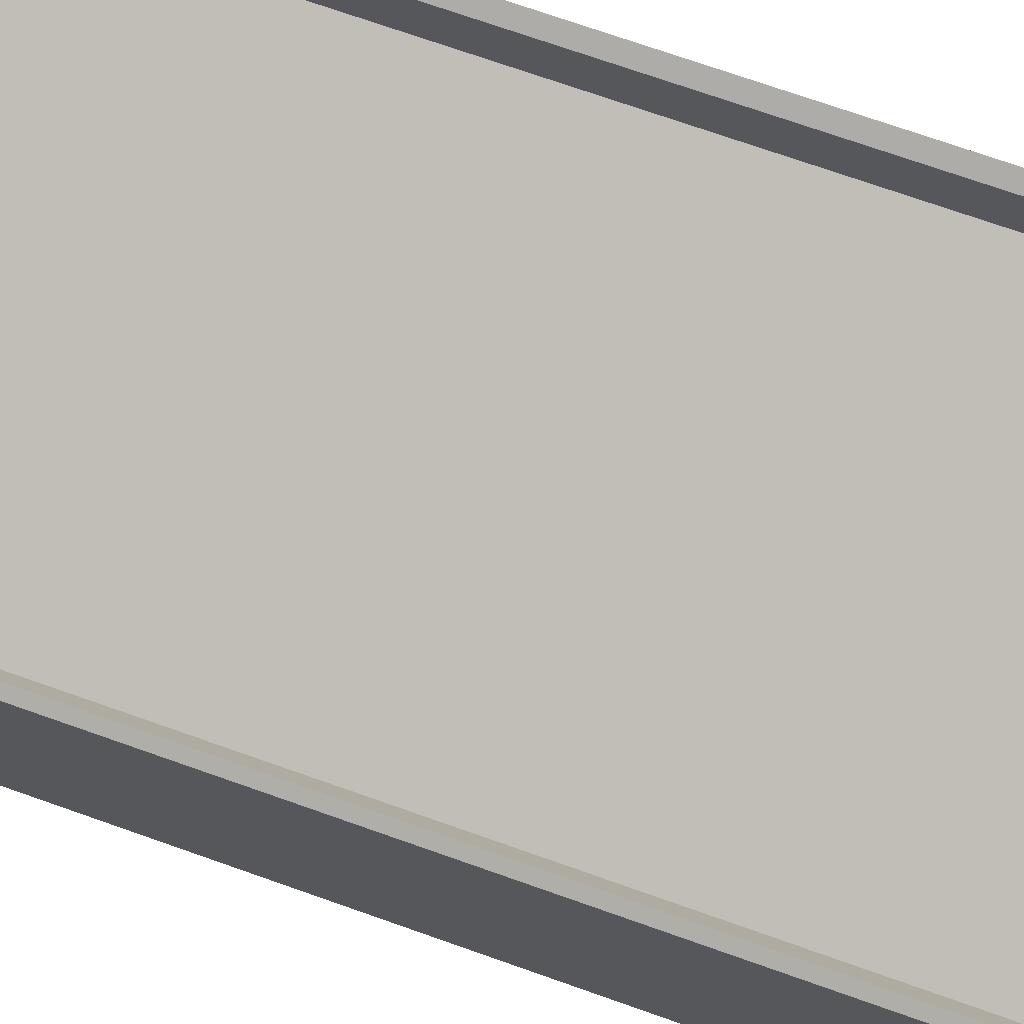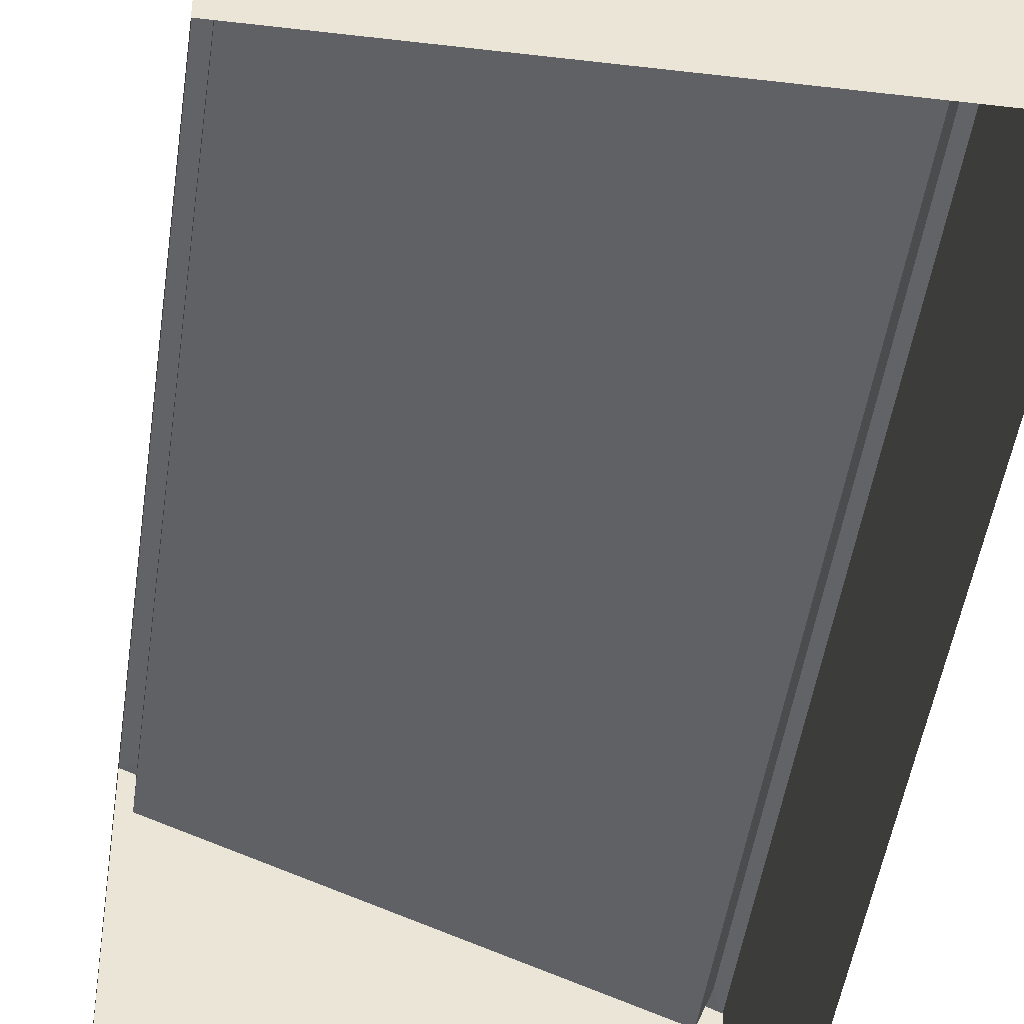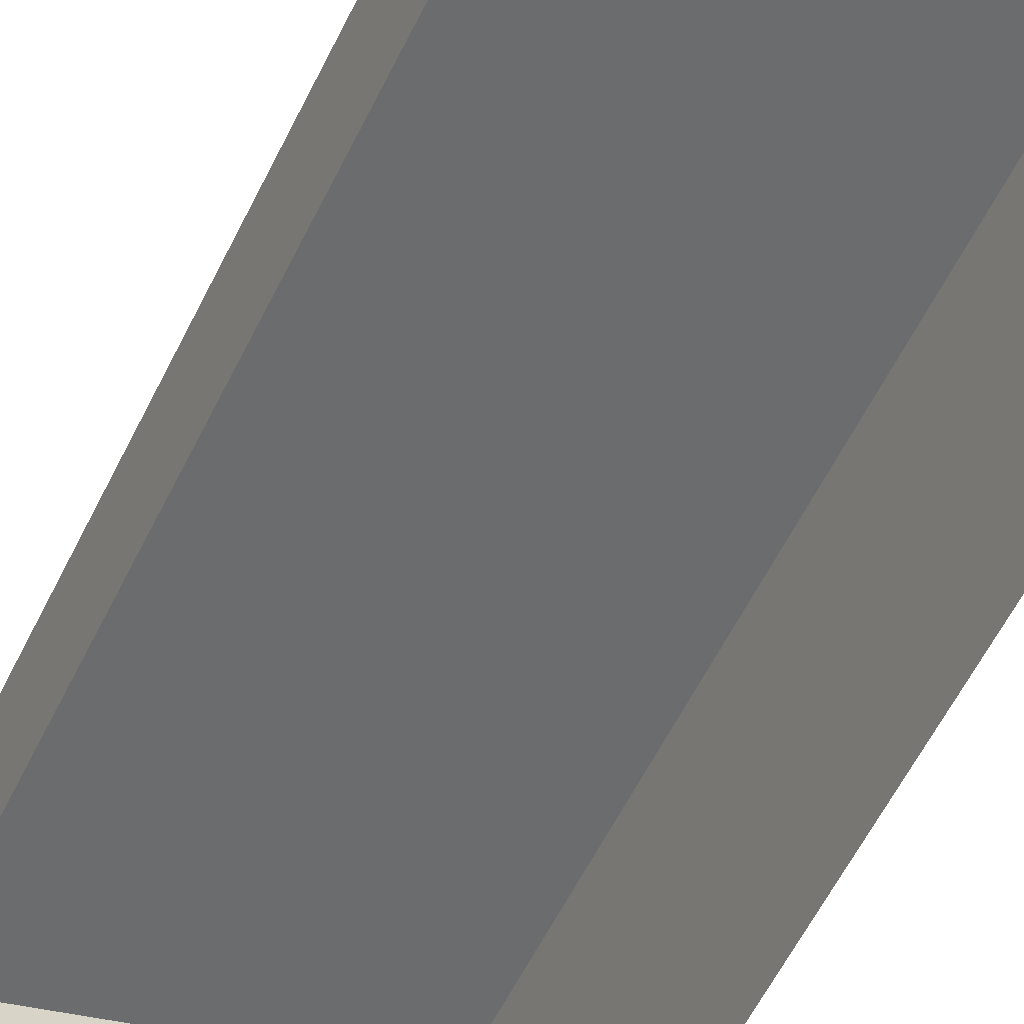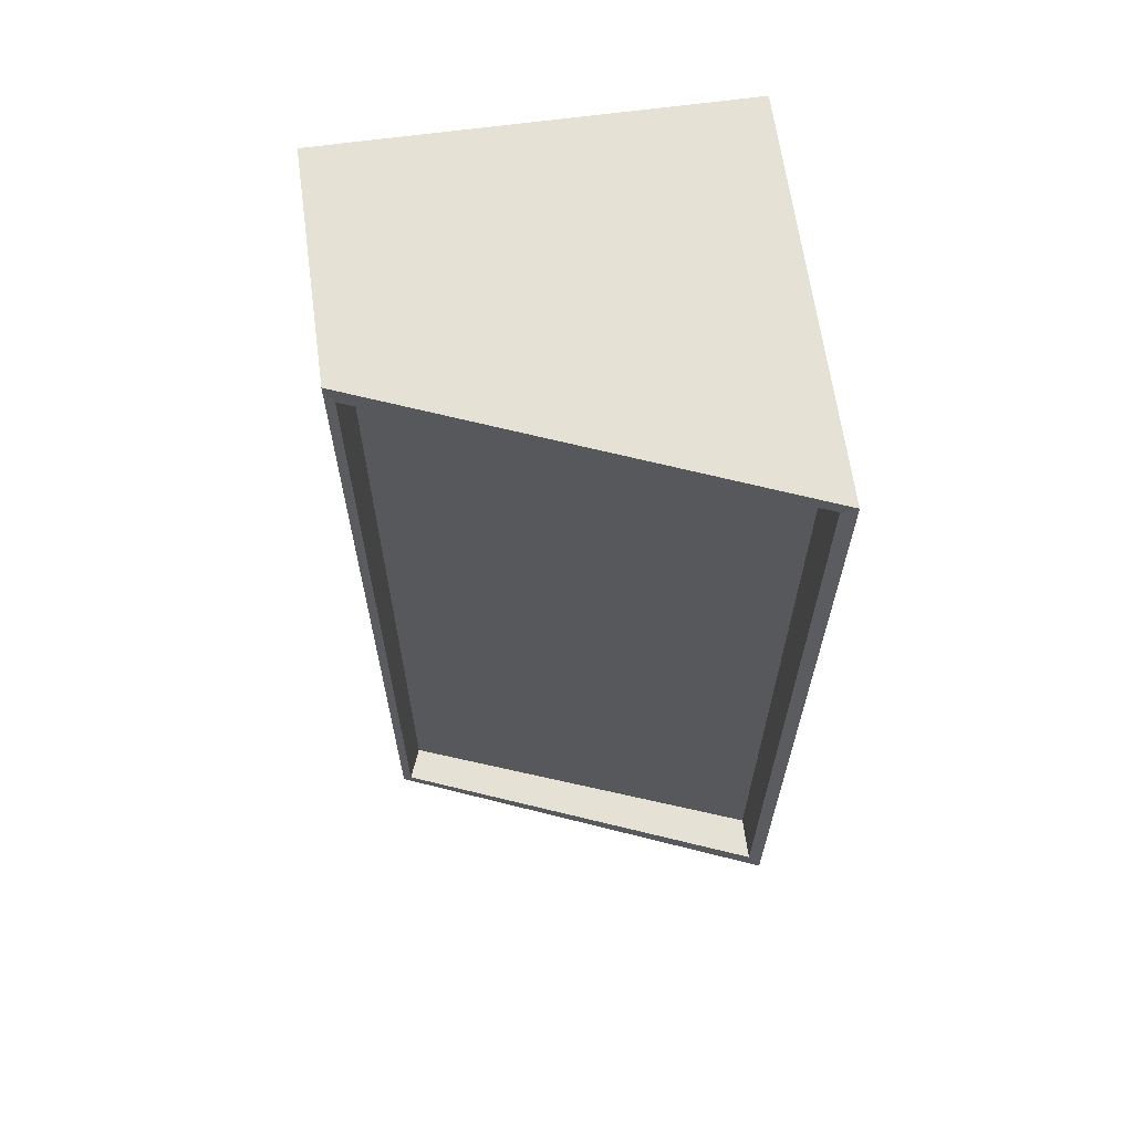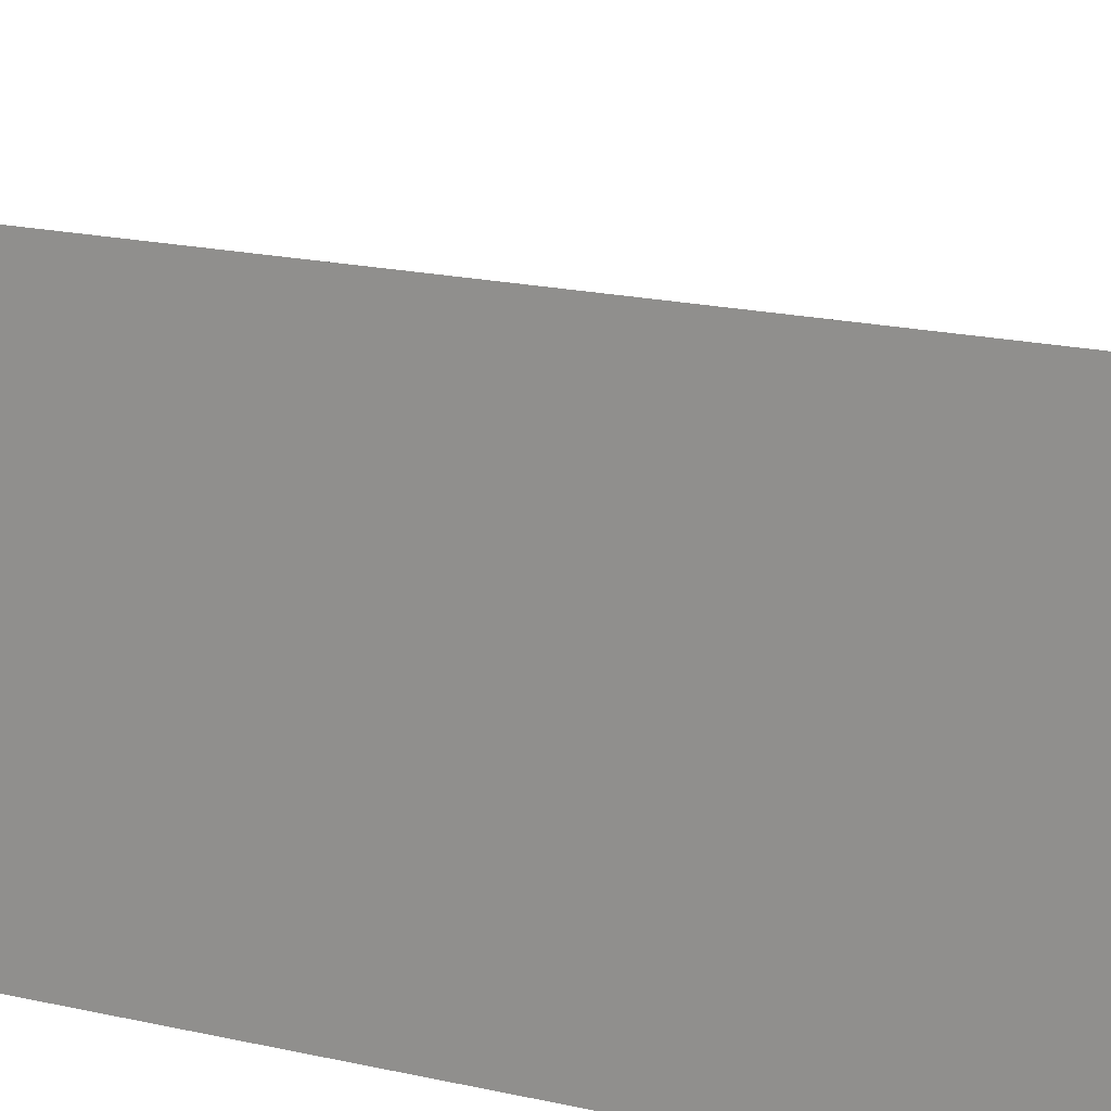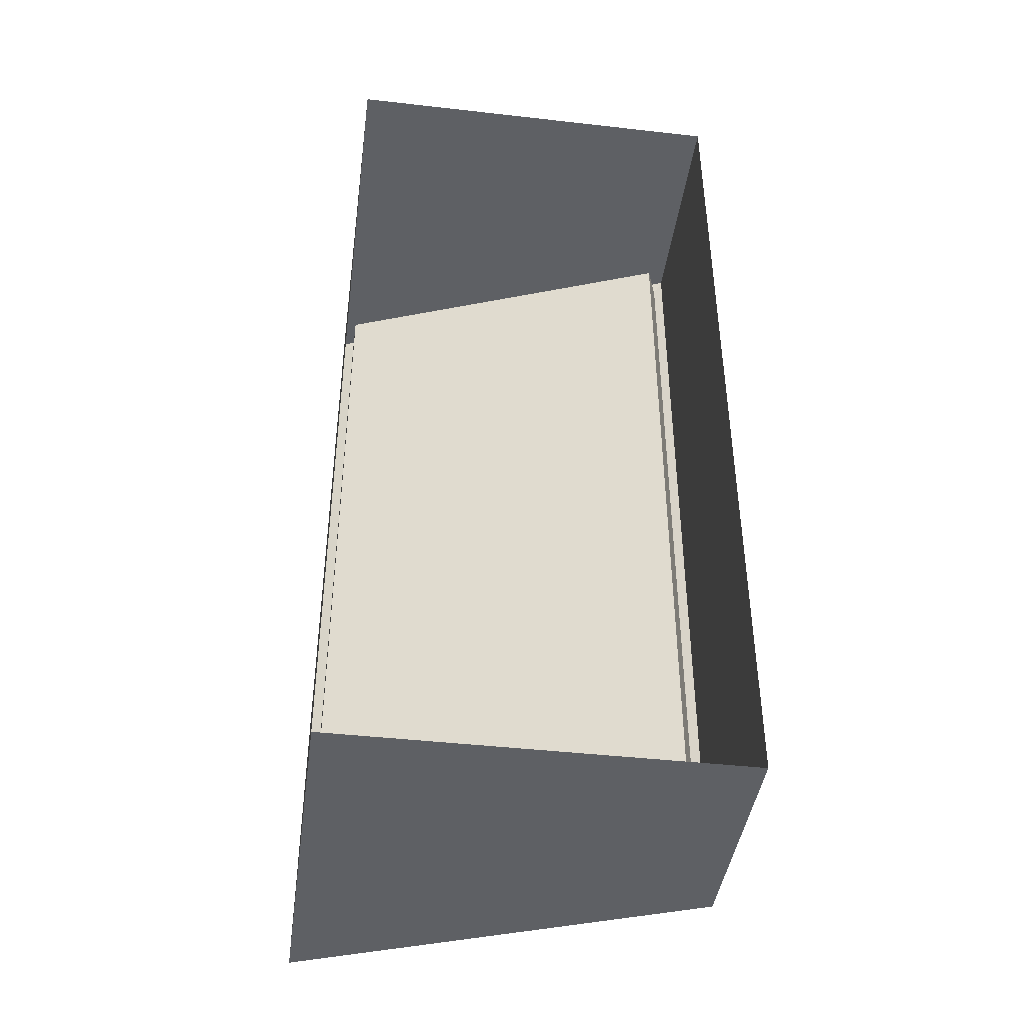
<metadata>
{"format":"obj","ext":"obj","renderer":"f3d","projection":"perspective","resolution":1024,"background":"white","views":[{"elev":72.2,"azim":109.5,"up":"+Y"},{"elev":-45.6,"azim":-7.8,"up":"+Y"},{"elev":-62.6,"azim":153.1,"up":"+Y"},{"elev":64.8,"azim":172.2,"up":"+Z"},{"elev":18.6,"azim":-66.1,"up":"+Y"},{"elev":-42.8,"azim":-7.7,"up":"+Z"}]}
</metadata>
<code>
g default
v -3806 118.8 -148.8
v -3806 118.8 -464.1
v -3806 134.7 -148.8
v -3806 134.7 -464.1
v -3677 69.84 -464.1
v -3672 81.39 -464.1
v -3677 69.84 -148.8
v -3672 81.39 -148.8
v -3669 -2.61 -470
v -3669 79.64 -470
v -3669 79.64 -142.9
v -3669 -2.61 -142.9
v -3810 -2.61 -142.9
v -3810 137.2 -142.9
v -3810 137.2 -470
v -3810 -2.61 -470
g pasted__pasted__Veggie_Shop_Crate_Table3 pasted__pasted__Veggie_Shop_Crate_Table2 pasted__group group1
f 9 10 11 12
f 13 14 15 16
f 16 15 10 9
f 14 13 12 11
f 5 7 8 6
f 1 2 4 3
f 2 5 6 4
f 5 2 1 7
f 3 8 7 1
f 6 8 11 10
f 3 4 15 14
f 4 6 10 15
f 8 3 14 11

</code>
